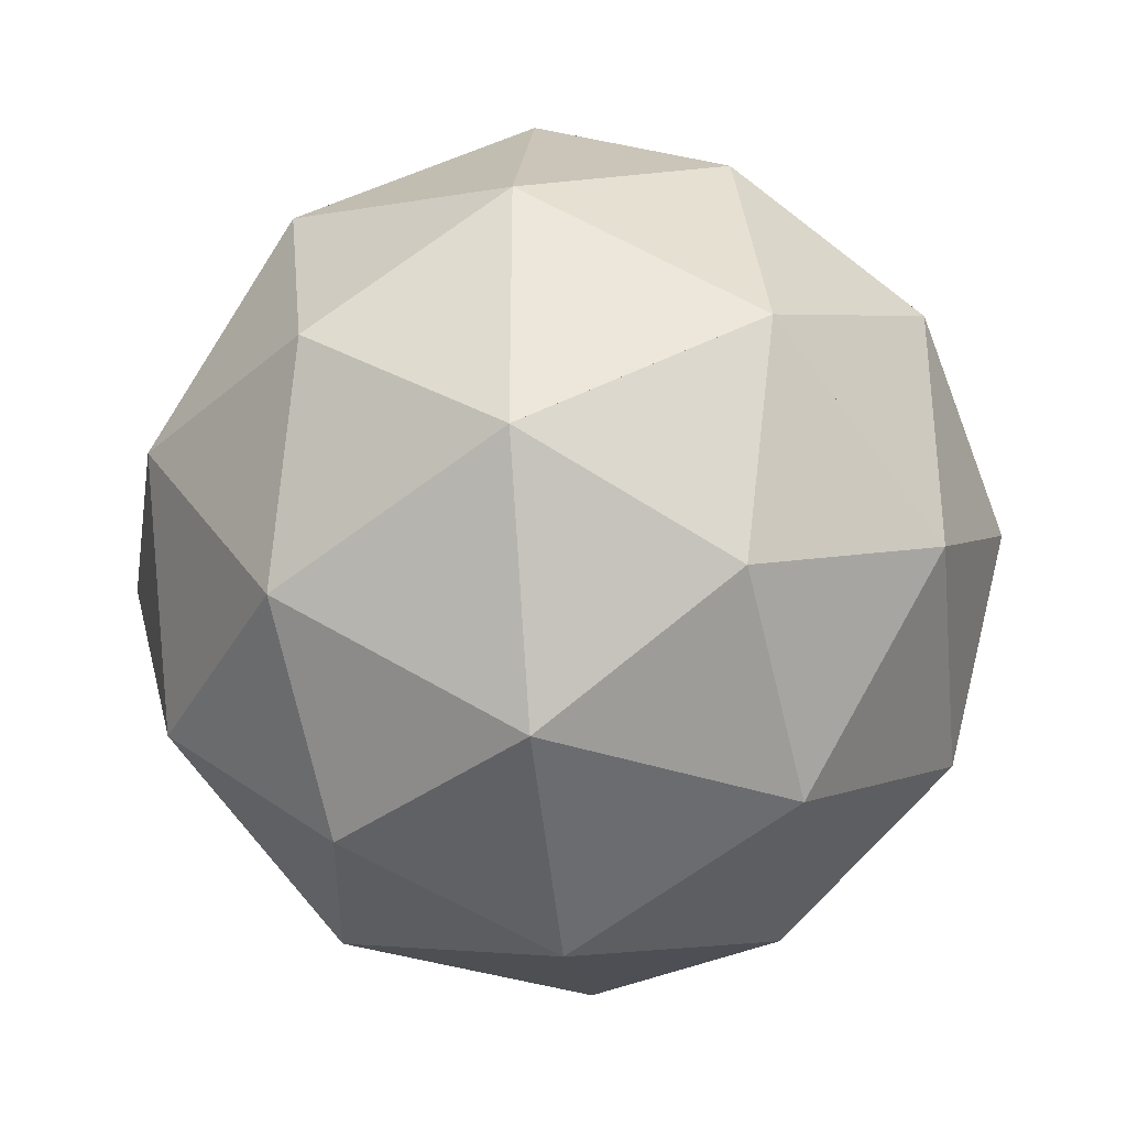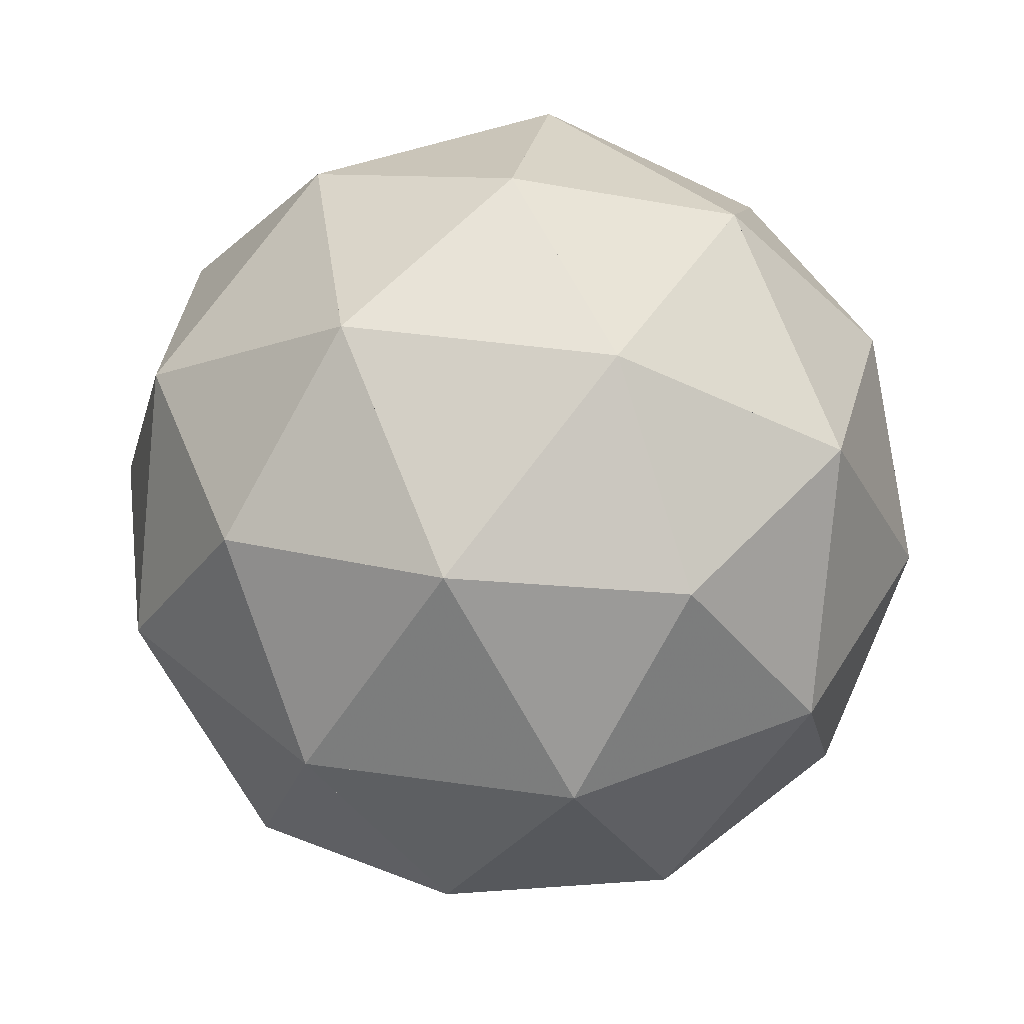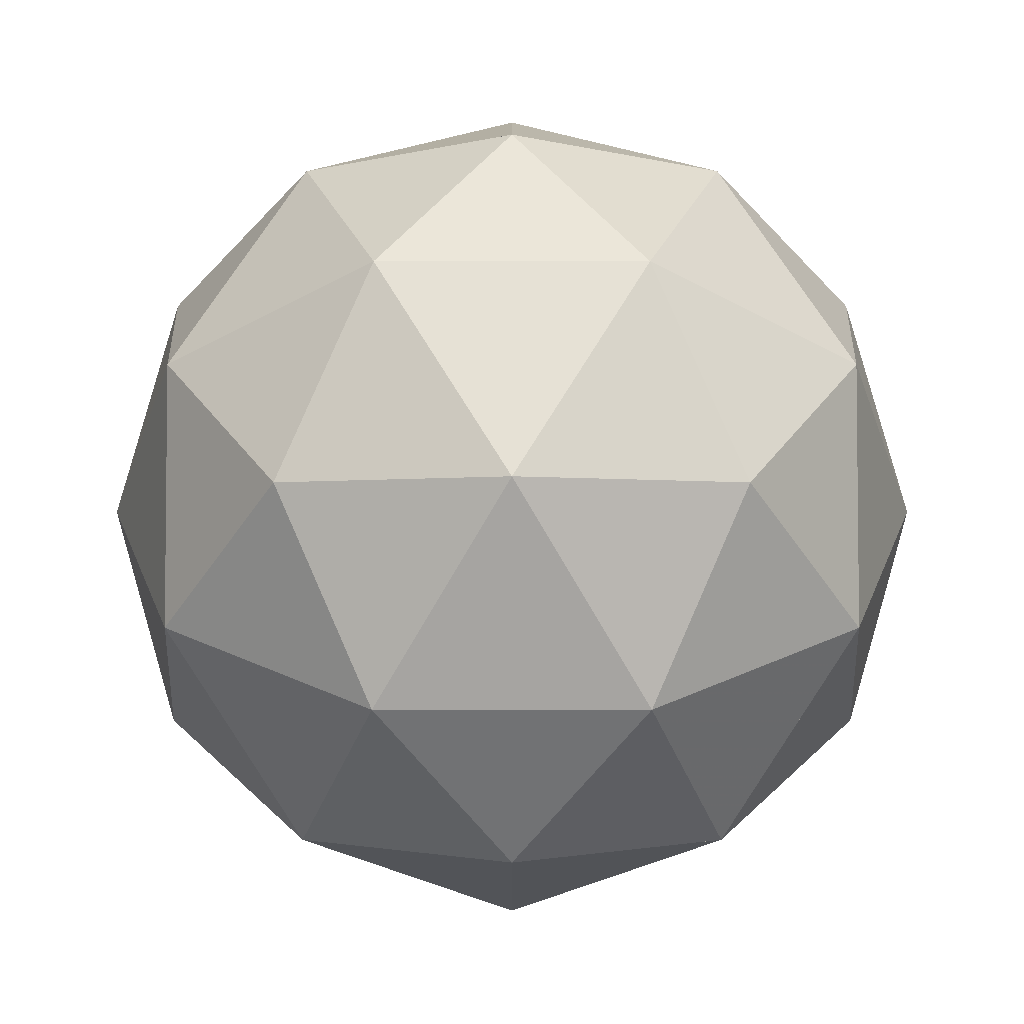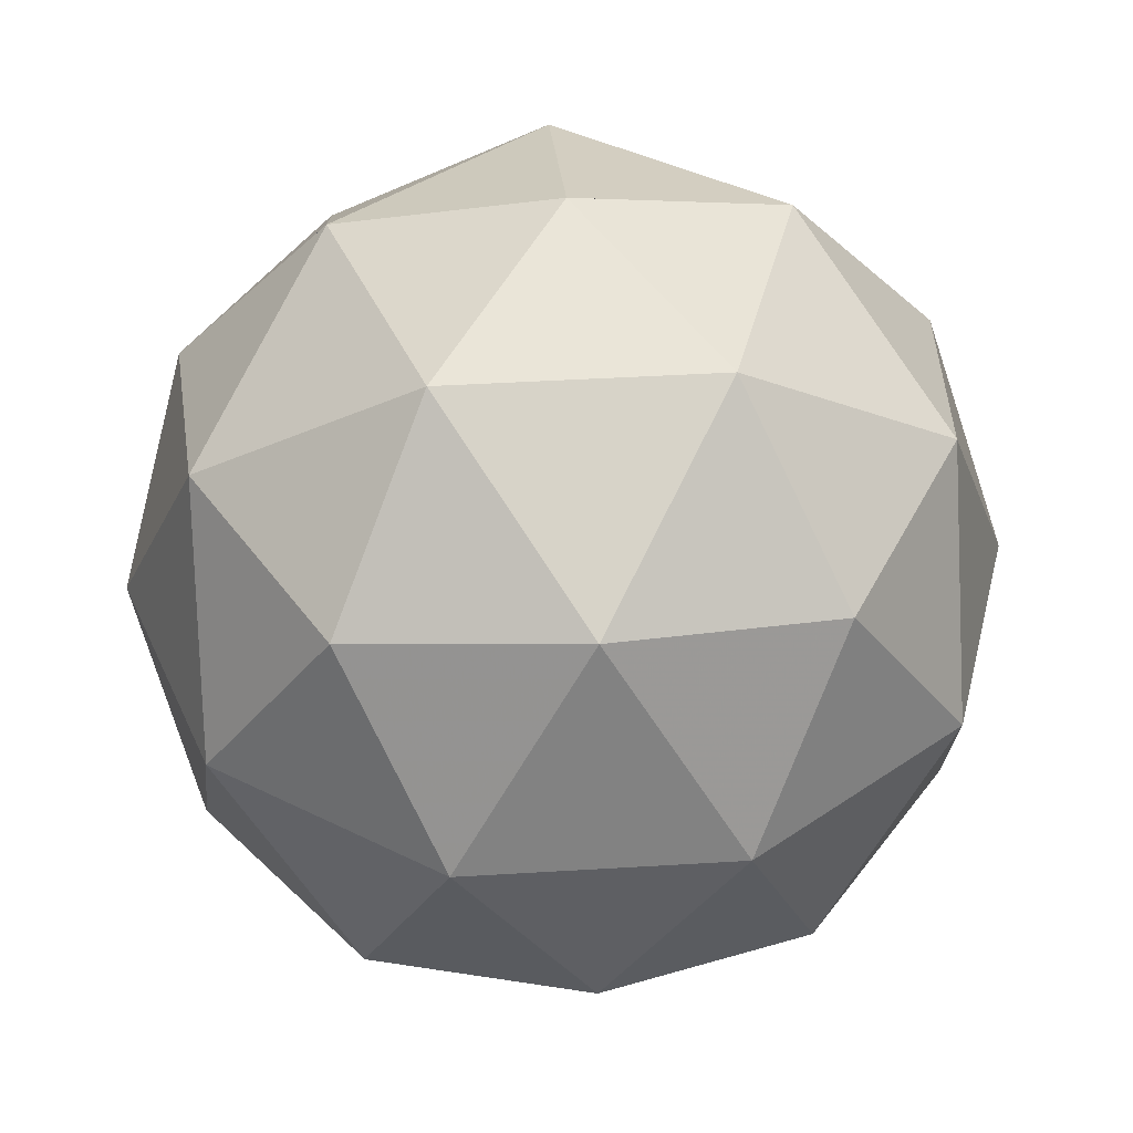
<metadata>
{"format":"obj","ext":"obj","renderer":"f3d","projection":"perspective","resolution":1024,"background":"white","views":[{"elev":-34.2,"azim":-147.0,"up":"+Z"},{"elev":40.4,"azim":136.0,"up":"+Y"},{"elev":-4.4,"azim":148.3,"up":"+Z"},{"elev":40.5,"azim":121.7,"up":"+Y"}]}
</metadata>
<code>
o sphere_sd2_ir7_mqeN2
v 0 -1 0
v 0.7236 -0.4472 0.5257
v -0.2764 -0.4472 0.8506
v -0.8944 -0.4472 0
v -0.2764 -0.4472 -0.8506
v 0.7236 -0.4472 -0.5257
v 0.2764 0.4472 0.8506
v -0.7236 0.4472 0.5257
v -0.7236 0.4472 -0.5257
v 0.2764 0.4472 -0.8506
v 0.8944 0.4472 0
v 0 1 0
v -0.1625 -0.8507 0.5
v 0.4253 -0.8507 0.309
v 0.2629 -0.5257 0.809
v 0.8506 -0.5257 0
v 0.4253 -0.8507 -0.309
v -0.5257 -0.8507 0
v -0.6882 -0.5257 0.5
v -0.1625 -0.8507 -0.5
v -0.6882 -0.5257 -0.5
v 0.2629 -0.5257 -0.809
v 0.9511 0 0.309
v 0.9511 0 -0.309
v 0 0 1
v 0.5878 0 0.809
v -0.9511 0 0.309
v -0.5878 0 0.809
v -0.5878 0 -0.809
v -0.9511 0 -0.309
v 0.5878 0 -0.809
v 0 0 -1
v 0.6882 0.5257 0.5
v -0.2629 0.5257 0.809
v -0.8506 0.5257 0
v -0.2629 0.5257 -0.809
v 0.6882 0.5257 -0.5
v 0.1625 0.8507 0.5
v 0.5257 0.8507 0
v -0.4253 0.8507 0.309
v -0.4253 0.8507 -0.309
v 0.1625 0.8507 -0.5
v -0.6654 -0.1428 0.4284
v -0.6654 0.1429 0.4284
v -0.6654 -0.4284 0.1427
v -0.6654 -0.1427 0.1427
v -0.6654 0.1429 0.1427
v -0.6654 0.4287 0.1427
v -0.6654 -0.4284 -0.1429
v -0.6654 -0.1428 -0.1429
v -0.6654 0.1428 -0.1429
v -0.6654 0.4286 -0.1429
v -0.6654 -0.1427 -0.4286
v -0.6654 0.1429 -0.4286
v -0.3798 -0.1429 0.7143
v -0.3798 -0.4285 0.4284
v -0.3798 -0.1427 0.4284
v -0.3798 0.143 0.4284
v -0.3798 0.4286 0.4284
v -0.3798 -0.7142 0.1428
v -0.3798 -0.4284 0.1428
v -0.3798 -0.1429 0.1428
v -0.3798 0.1429 0.1428
v -0.3798 0.4287 0.1428
v -0.3798 0.7143 0.1428
v -0.3798 -0.7143 -0.1429
v -0.3798 -0.4285 -0.1429
v -0.3798 -0.1428 -0.1429
v -0.3798 0.1428 -0.1429
v -0.3798 0.4286 -0.1429
v -0.3798 0.7143 -0.1429
v -0.3798 -0.4285 -0.4287
v -0.3798 -0.1428 -0.4287
v -0.3798 0.1428 -0.4287
v -0.3798 0.4286 -0.4287
v -0.3798 -0.1427 -0.7144
v -0.09396 -0.1428 0.7142
v -0.09396 0.1429 0.7142
v -0.09396 -0.7142 0.4285
v -0.09396 -0.4285 0.4285
v -0.09396 -0.1429 0.4285
v -0.09396 0.1429 0.4285
v -0.09396 0.4286 0.4285
v -0.09396 -0.7143 0.1427
v -0.09396 -0.4285 0.1427
v -0.09396 -0.1429 0.1427
v -0.09396 0.1429 0.1427
v -0.09396 0.4286 0.1427
v -0.09396 0.7143 0.1427
v -0.09396 -0.7143 -0.1429
v -0.09396 -0.4284 -0.1429
v -0.09396 -0.1427 -0.1429
v -0.09396 0.1429 -0.1429
v -0.09396 0.4287 -0.1429
v -0.09396 0.7143 -0.1429
v -0.09396 -0.7142 -0.4286
v -0.09396 -0.4285 -0.4286
v -0.09396 -0.1428 -0.4286
v -0.09396 0.1429 -0.4286
v -0.09396 0.4286 -0.4286
v -0.09396 -0.1427 -0.7144
v -0.09396 0.143 -0.7144
v 0.1916 -0.1427 0.7142
v 0.1916 0.1429 0.7142
v 0.1916 -0.4285 0.4284
v 0.1916 -0.1428 0.4284
v 0.1916 0.1428 0.4284
v 0.1916 0.4286 0.4284
v 0.1916 -0.7143 0.1427
v 0.1916 -0.4284 0.1427
v 0.1916 -0.1428 0.1427
v 0.1916 0.143 0.1427
v 0.1916 0.4286 0.1427
v 0.1916 0.7144 0.1427
v 0.1916 -0.7142 -0.1429
v 0.1916 -0.4286 -0.1429
v 0.1916 -0.1428 -0.1429
v 0.1916 0.1428 -0.1429
v 0.1916 0.4287 -0.1429
v 0.1916 0.7144 -0.1429
v 0.1916 -0.4285 -0.4287
v 0.1916 -0.1428 -0.4287
v 0.1916 0.1429 -0.4287
v 0.1916 0.4287 -0.4287
v 0.1916 -0.1428 -0.7145
v 0.1916 0.1429 -0.7145
v 0.4774 -0.4286 0.4285
v 0.4774 -0.1428 0.4285
v 0.4774 0.143 0.4285
v 0.4774 0.4286 0.4285
v 0.4774 -0.4284 0.1427
v 0.4774 -0.1428 0.1427
v 0.4774 0.1428 0.1427
v 0.4774 0.4287 0.1427
v 0.4774 -0.4285 -0.1429
v 0.4774 -0.1428 -0.1429
v 0.4774 0.143 -0.1429
v 0.4774 0.4286 -0.1429
v 0.4774 -0.4284 -0.4287
v 0.4774 -0.1429 -0.4287
v 0.4774 0.1429 -0.4287
v 0.4774 0.4287 -0.4287
v 0.7631 -0.1427 0.1428
v 0.7631 0.1429 0.1428
v 0.7631 -0.1428 -0.143
v 0.7631 0.143 -0.143
f 19 18 4 45
f 27 19 4 45
f 79 56 3 80
f 32 5 22 101
f 22 20 17 96
f 24 23 11 144
f 23 16 2 143
f 24 16 23 143
f 40 34 8 59
f 38 33 7 130
f 43 27 28 44
f 42 10 37 142
f 17 16 6 135
f 41 40 35 65
f 30 29 9 54
f 45 4 27 46
f 48 40 8 59
f 37 24 11 146
f 26 25 7 104
f 31 6 24 140
f 14 1 13 109
f 19 3 13 56
f 18 13 1 60
f 15 13 3 79
f 35 8 27 48
f 60 56 13 79
f 51 47 46 69
f 21 18 20 66
f 26 15 25 103
f 15 2 14 127
f 24 6 16 145
f 17 1 14 109
f 22 17 6 139
f 17 14 16 135
f 20 1 17 115
f 50 46 45 62
f 30 27 4 46
f 35 30 9 52
f 21 4 18 49
f 28 27 8 44
f 22 5 20 96
f 21 20 5 72
f 28 19 27 43
f 40 8 35 48
f 20 18 1 66
f 29 21 5 76
f 37 31 24 141
f 16 14 2 131
f 33 23 26 129
f 19 13 18 60
f 44 43 27 46
f 41 35 9 52
f 15 14 13 79
f 28 3 19 55
f 26 23 2 128
f 90 85 84 115
f 33 11 23 144
f 25 15 3 77
f 26 2 15 127
f 46 45 4 50
f 28 25 3 55
f 34 28 8 59
f 46 4 30 50
f 43 19 27 45
f 34 7 25 78
f 30 21 29 53
f 30 4 21 49
f 35 27 30 47
f 31 22 6 139
f 37 10 31 142
f 45 27 43 46
f 32 22 31 125
f 36 32 10 102
f 39 37 11 138
f 77 55 25 78
f 34 25 28 78
f 40 12 38 89
f 32 29 5 76
f 44 28 43 57
f 77 15 3 80
f 42 41 36 100
f 41 9 36 75
f 32 31 10 126
f 36 9 29 75
f 36 29 32 102
f 42 12 41 95
f 38 7 34 83
f 33 26 7 130
f 39 38 12 114
f 39 33 38 130
f 42 37 39 142
f 40 38 34 83
f 42 39 12 120
f 42 36 10 100
f 46 44 43 57
f 41 12 40 65
f 39 11 33 134
f 46 43 45 62
f 45 43 19 56
f 55 19 43 56
f 46 27 44 47
f 56 55 3 80
f 49 45 18 66
f 47 44 46 63
f 58 28 55 78
f 84 60 79 85
f 62 61 45 67
f 49 30 4 50
f 46 30 27 47
f 44 27 8 48
f 47 27 44 48
f 57 44 28 58
f 48 44 47 63
f 51 30 35 52
f 52 47 51 69
f 44 8 28 58
f 70 64 63 88
f 47 35 27 48
f 48 8 44 59
f 59 58 48 63
f 71 70 52 75
f 49 4 45 50
f 47 46 30 51
f 68 49 50 72
f 49 21 30 53
f 61 45 43 62
f 84 66 60 85
f 45 18 4 49
f 50 45 49 68
f 61 60 45 67
f 66 20 21 72
f 53 51 50 68
f 50 30 46 51
f 51 46 50 68
f 72 68 67 97
f 66 49 45 67
f 51 50 30 53
f 47 30 35 51
f 48 47 35 52
f 68 51 46 69
f 59 48 40 65
f 51 35 47 52
f 52 30 9 54
f 52 35 48 71
f 75 70 69 100
f 54 52 51 69
f 92 87 86 111
f 69 62 68 86
f 53 30 51 54
f 73 53 69 74
f 54 51 53 74
f 62 45 50 68
f 80 56 55 81
f 50 49 30 53
f 53 50 49 72
f 66 21 49 72
f 92 86 91 117
f 54 9 52 75
f 52 51 30 54
f 53 29 30 54
f 43 28 19 55
f 56 43 55 57
f 57 55 56 81
f 55 3 19 56
f 56 45 43 61
f 58 55 57 78
f 45 19 18 60
f 58 57 44 63
f 57 56 43 62
f 57 28 55 58
f 55 43 28 57
f 79 15 14 105
f 91 86 85 110
f 81 57 77 82
f 63 58 57 82
f 78 77 57 82
f 58 44 48 63
f 110 86 106 111
f 52 48 47 70
f 58 44 8 59
f 58 48 44 59
f 63 59 58 88
f 68 46 62 69
f 64 48 59 65
f 64 59 63 88
f 108 7 104 130
f 59 34 58 78
f 58 28 34 59
f 58 8 28 59
f 61 56 60 85
f 56 13 19 60
f 56 19 45 60
f 60 45 56 61
f 85 84 66 90
f 67 61 60 85
f 60 18 45 66
f 62 46 57 63
f 61 43 56 62
f 62 56 61 81
f 106 81 103 107
f 62 57 56 81
f 69 63 62 86
f 105 103 15 127
f 87 58 83 88
f 63 57 62 86
f 55 28 25 78
f 80 61 56 81
f 57 46 44 63
f 87 63 58 88
f 63 48 59 64
f 69 68 53 73
f 64 63 48 70
f 86 69 63 87
f 68 53 51 69
f 70 63 69 87
f 89 38 83 114
f 65 40 59 83
f 71 12 65 89
f 65 59 64 83
f 88 64 83 89
f 70 52 48 71
f 52 41 35 71
f 48 35 40 65
f 66 45 60 67
f 66 60 1 84
f 85 66 67 90
f 60 1 18 66
f 53 49 21 72
f 49 18 21 66
f 63 46 47 69
f 85 61 80 86
f 68 62 67 86
f 67 62 61 86
f 79 60 56 85
f 73 69 68 92
f 107 103 106 128
f 69 47 63 70
f 73 53 29 76
f 54 53 29 74
f 68 67 49 72
f 67 49 45 68
f 67 45 62 68
f 63 62 46 69
f 105 86 81 106
f 73 29 53 74
f 52 9 41 75
f 74 54 69 75
f 70 69 54 75
f 69 54 52 70
f 65 64 48 71
f 63 47 48 70
f 69 52 47 70
f 65 41 12 71
f 87 70 63 88
f 71 64 70 94
f 70 48 64 71
f 75 74 36 102
f 65 35 41 71
f 65 48 35 71
f 94 71 89 95
f 100 42 95 124
f 75 71 70 94
f 67 66 49 72
f 72 66 20 96
f 96 72 67 97
f 91 90 67 97
f 73 68 72 97
f 96 22 5 97
f 53 21 29 76
f 76 72 5 101
f 101 74 99 102
f 92 73 69 98
f 74 69 73 98
f 72 50 68 73
f 72 53 50 73
f 86 67 68 91
f 90 66 67 96
f 69 53 51 74
f 54 29 9 74
f 74 9 54 75
f 75 69 74 100
f 93 69 70 100
f 87 86 69 92
f 70 54 52 75
f 71 52 41 75
f 74 29 9 75
f 74 36 29 75
f 76 73 72 101
f 98 97 73 101
f 73 72 53 76
f 72 21 53 76
f 72 5 21 76
f 74 73 29 76
f 74 29 36 102
f 101 76 74 102
f 78 25 77 103
f 80 77 15 105
f 77 57 55 78
f 55 25 3 77
f 58 34 28 78
f 82 78 77 107
f 81 80 61 86
f 83 78 82 108
f 91 67 68 97
f 84 79 1 109
f 60 13 1 84
f 77 3 55 80
f 81 77 80 105
f 79 3 15 80
f 56 3 13 79
f 86 81 80 105
f 90 84 1 115
f 90 67 85 91
f 80 55 77 81
f 86 61 67 91
f 87 82 86 107
f 78 58 59 83
f 86 82 81 107
f 93 87 92 118
f 82 77 81 107
f 78 57 58 82
f 78 59 34 83
f 78 34 7 83
f 82 57 63 87
f 82 58 78 83
f 59 40 34 83
f 83 40 38 89
f 83 64 65 89
f 114 108 113 134
f 88 83 87 108
f 87 83 82 108
f 128 107 103 129
f 83 58 59 88
f 105 14 79 109
f 85 80 79 105
f 67 60 66 85
f 66 1 20 90
f 79 13 60 84
f 79 1 13 84
f 131 14 109 135
f 81 61 62 86
f 82 81 57 86
f 80 79 56 85
f 98 74 69 99
f 93 92 69 99
f 94 93 70 100
f 109 85 105 110
f 83 82 58 87
f 86 57 82 87
f 86 63 57 87
f 71 65 64 89
f 89 83 88 113
f 111 87 107 112
f 88 87 70 94
f 122 118 117 141
f 117 91 97 121
f 89 64 71 94
f 89 88 64 94
f 94 89 88 119
f 114 38 108 130
f 83 65 40 89
f 65 12 40 89
f 86 85 61 91
f 91 85 90 116
f 97 90 96 116
f 72 67 66 96
f 84 1 66 90
f 109 17 1 115
f 86 68 69 92
f 117 98 92 118
f 87 69 70 93
f 107 86 87 111
f 92 91 68 98
f 115 90 85 116
f 97 91 90 116
f 98 92 91 117
f 117 111 110 131
f 101 99 98 123
f 97 73 68 98
f 76 5 32 101
f 91 68 86 92
f 118 87 112 119
f 94 87 93 119
f 93 70 87 94
f 92 69 87 93
f 119 89 114 120
f 118 93 87 119
f 75 41 71 95
f 95 41 42 100
f 89 71 12 95
f 95 12 89 120
f 102 10 100 124
f 99 74 69 100
f 95 89 94 119
f 120 119 95 124
f 94 75 71 95
f 71 41 12 95
f 90 20 66 96
f 96 5 72 97
f 72 20 5 96
f 96 17 22 121
f 90 1 20 96
f 96 90 1 115
f 96 67 90 97
f 115 85 109 116
f 98 91 97 117
f 97 68 91 98
f 117 97 98 122
f 97 22 5 101
f 101 97 22 121
f 76 74 73 101
f 98 69 92 99
f 99 92 98 118
f 125 121 22 139
f 100 93 99 118
f 99 98 74 101
f 101 32 76 102
f 123 100 119 124
f 111 92 87 118
f 100 99 74 102
f 75 36 41 100
f 95 75 41 100
f 95 94 75 100
f 99 69 93 100
f 118 100 93 119
f 123 101 102 126
f 98 73 74 101
f 121 101 97 122
f 123 122 101 125
f 102 99 101 123
f 97 5 72 101
f 97 72 73 101
f 100 36 10 102
f 100 74 75 102
f 100 75 36 102
f 76 32 29 102
f 76 29 74 102
f 86 80 85 110
f 107 82 104 108
f 106 103 105 128
f 103 78 25 104
f 78 7 25 104
f 77 25 15 103
f 103 25 26 104
f 104 26 103 129
f 104 83 7 108
f 111 107 106 132
f 83 7 78 104
f 103 15 77 105
f 80 15 79 105
f 85 79 84 109
f 118 112 111 133
f 106 105 86 110
f 115 96 90 116
f 110 106 105 131
f 129 112 108 134
f 127 103 26 128
f 112 111 87 118
f 127 2 14 131
f 112 107 111 133
f 105 77 103 106
f 105 81 77 106
f 103 81 77 107
f 103 77 78 107
f 104 103 78 107
f 129 128 107 133
f 94 88 87 119
f 112 108 107 129
f 83 38 7 108
f 130 33 129 144
f 113 108 112 134
f 108 104 107 129
f 104 82 78 108
f 127 14 109 131
f 115 109 17 135
f 110 109 85 116
f 109 84 85 115
f 105 79 85 109
f 79 13 1 109
f 79 14 13 109
f 105 80 86 110
f 111 106 110 131
f 110 105 109 127
f 109 105 14 127
f 132 111 107 133
f 111 110 86 117
f 110 91 86 117
f 118 98 99 123
f 99 93 92 118
f 107 81 86 111
f 107 106 81 111
f 100 94 93 119
f 112 88 108 113
f 108 87 88 112
f 108 82 87 112
f 108 107 82 112
f 130 114 39 134
f 120 39 114 134
f 114 113 89 119
f 119 112 118 137
f 113 89 108 114
f 108 83 89 113
f 136 131 135 145
f 113 112 88 119
f 108 83 38 114
f 119 114 113 134
f 95 42 12 120
f 89 12 38 114
f 109 1 84 115
f 96 1 20 115
f 96 20 17 115
f 97 96 22 121
f 121 115 17 139
f 116 115 96 121
f 116 109 115 135
f 116 110 109 131
f 131 117 111 136
f 117 110 116 135
f 143 24 16 145
f 121 117 116 139
f 116 91 110 117
f 117 92 111 118
f 118 117 98 122
f 118 111 117 136
f 112 87 88 119
f 137 134 133 144
f 123 119 118 137
f 123 118 122 141
f 118 99 100 123
f 100 10 42 124
f 100 95 94 119
f 113 88 89 119
f 120 114 119 134
f 134 120 39 138
f 138 119 120 142
f 138 39 37 142
f 119 100 95 124
f 119 95 89 120
f 114 89 12 120
f 114 12 39 120
f 117 116 91 121
f 122 117 121 139
f 135 6 17 139
f 116 96 97 121
f 115 17 96 121
f 102 32 10 126
f 101 98 97 122
f 121 22 101 125
f 121 97 117 122
f 125 31 32 126
f 102 101 32 126
f 126 123 125 141
f 137 136 118 141
f 126 124 123 141
f 119 118 100 123
f 102 100 99 123
f 125 123 122 141
f 122 101 98 123
f 122 98 118 123
f 124 119 123 137
f 124 42 120 142
f 120 95 42 124
f 124 102 10 126
f 123 102 100 124
f 101 22 32 125
f 139 31 125 140
f 125 122 121 139
f 122 121 101 125
f 125 32 101 126
f 125 101 123 126
f 126 31 10 141
f 141 31 10 142
f 124 123 102 126
f 127 109 110 131
f 128 26 23 129
f 127 105 103 128
f 105 15 14 127
f 103 26 15 127
f 128 127 105 131
f 128 103 26 129
f 107 104 103 129
f 128 2 127 143
f 127 26 2 128
f 131 2 16 143
f 132 128 131 143
f 128 23 2 143
f 129 23 128 143
f 128 106 107 132
f 136 133 132 143
f 132 107 128 133
f 129 104 7 130
f 104 7 26 129
f 133 112 129 134
f 130 39 33 134
f 114 39 38 130
f 108 38 7 130
f 129 108 104 130
f 129 26 33 130
f 129 7 26 130
f 128 105 106 131
f 131 106 128 132
f 131 16 14 135
f 135 131 16 145
f 109 14 17 135
f 136 132 131 143
f 135 117 131 136
f 133 132 111 136
f 133 128 132 143
f 131 111 106 132
f 133 111 118 136
f 137 133 136 146
f 138 134 137 144
f 119 113 112 138
f 134 129 133 144
f 134 11 33 144
f 129 33 23 144
f 134 133 112 137
f 134 119 120 138
f 130 108 114 134
f 130 129 108 134
f 131 109 116 135
f 121 116 115 139
f 136 135 117 140
f 140 136 135 145
f 131 110 117 135
f 132 131 111 136
f 136 118 133 137
f 141 138 137 146
f 139 125 122 140
f 139 6 31 140
f 135 16 6 145
f 137 123 124 141
f 134 112 113 138
f 138 37 11 146
f 143 136 133 144
f 145 24 141 146
f 140 24 31 141
f 134 39 11 138
f 124 120 119 142
f 137 124 119 138
f 137 119 112 138
f 137 112 134 138
f 135 116 117 139
f 135 115 116 139
f 135 17 115 139
f 121 17 22 139
f 125 22 31 139
f 139 135 6 145
f 139 117 135 140
f 139 122 117 140
f 140 6 24 145
f 140 122 136 141
f 126 10 124 142
f 126 125 31 141
f 141 136 140 145
f 141 24 37 146
f 140 125 122 141
f 140 31 125 141
f 141 124 138 142
f 138 137 124 141
f 136 117 118 141
f 136 122 117 141
f 142 138 141 146
f 141 37 31 142
f 141 10 126 142
f 141 126 124 142
f 124 10 42 142
f 138 120 39 142
f 120 42 39 142
f 143 16 131 145
f 131 127 2 143
f 131 128 127 143
f 143 129 23 144
f 133 129 128 143
f 145 136 143 146
f 144 11 24 146
f 143 133 129 144
f 144 24 143 146
f 143 23 24 144
f 138 11 134 144
f 144 137 138 146
f 134 33 130 144
f 134 130 129 144
f 144 143 136 146
f 145 143 24 146
f 141 137 136 146
f 141 140 24 145
f 140 135 139 145
f 140 139 6 145
f 143 131 136 145
f 144 138 11 146
f 145 141 136 146
f 144 136 133 146
f 142 37 138 146
f 142 141 37 146

</code>
